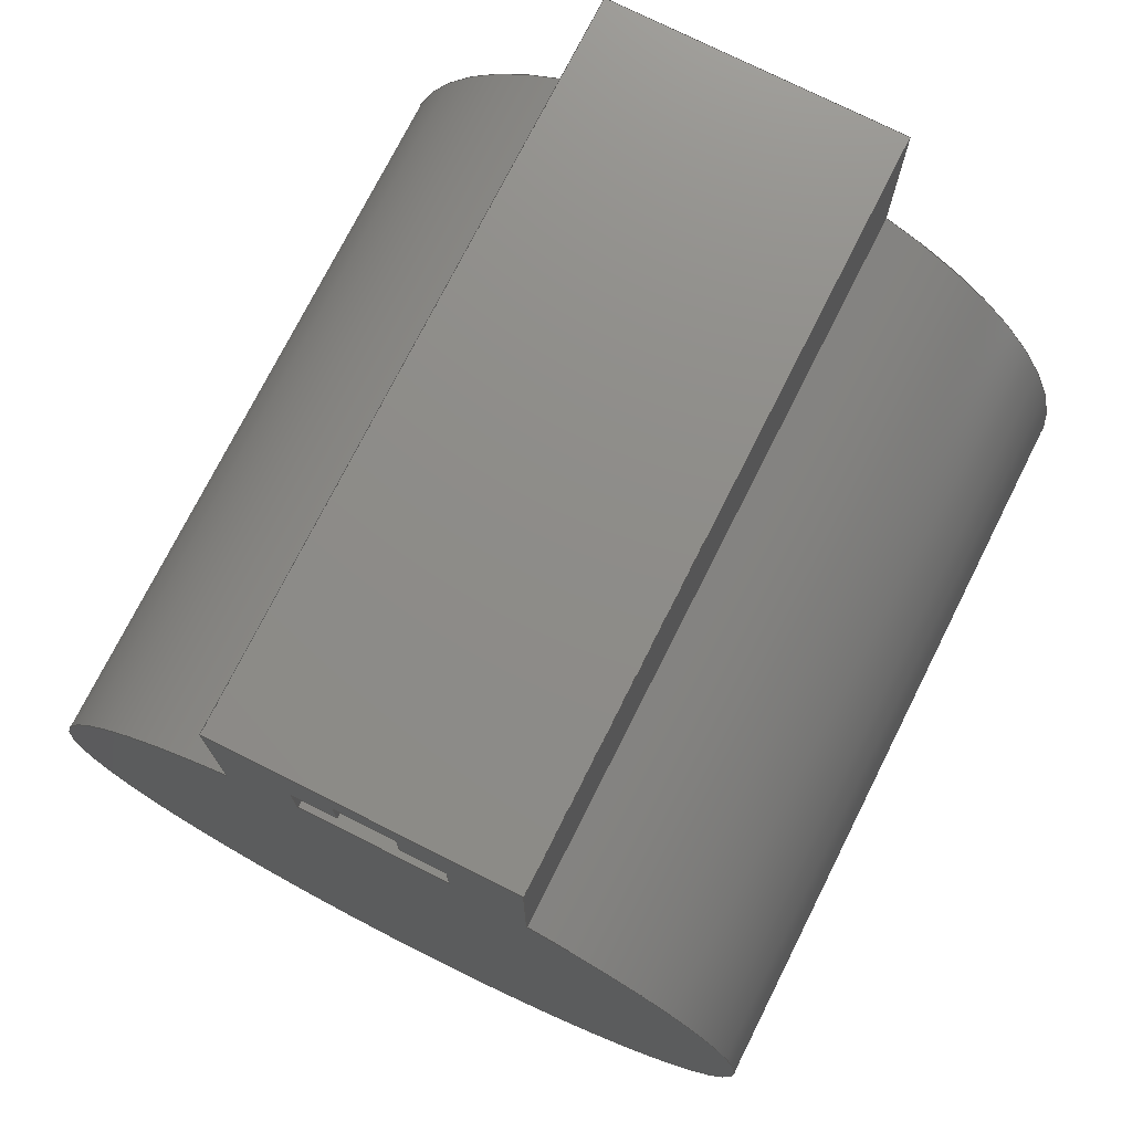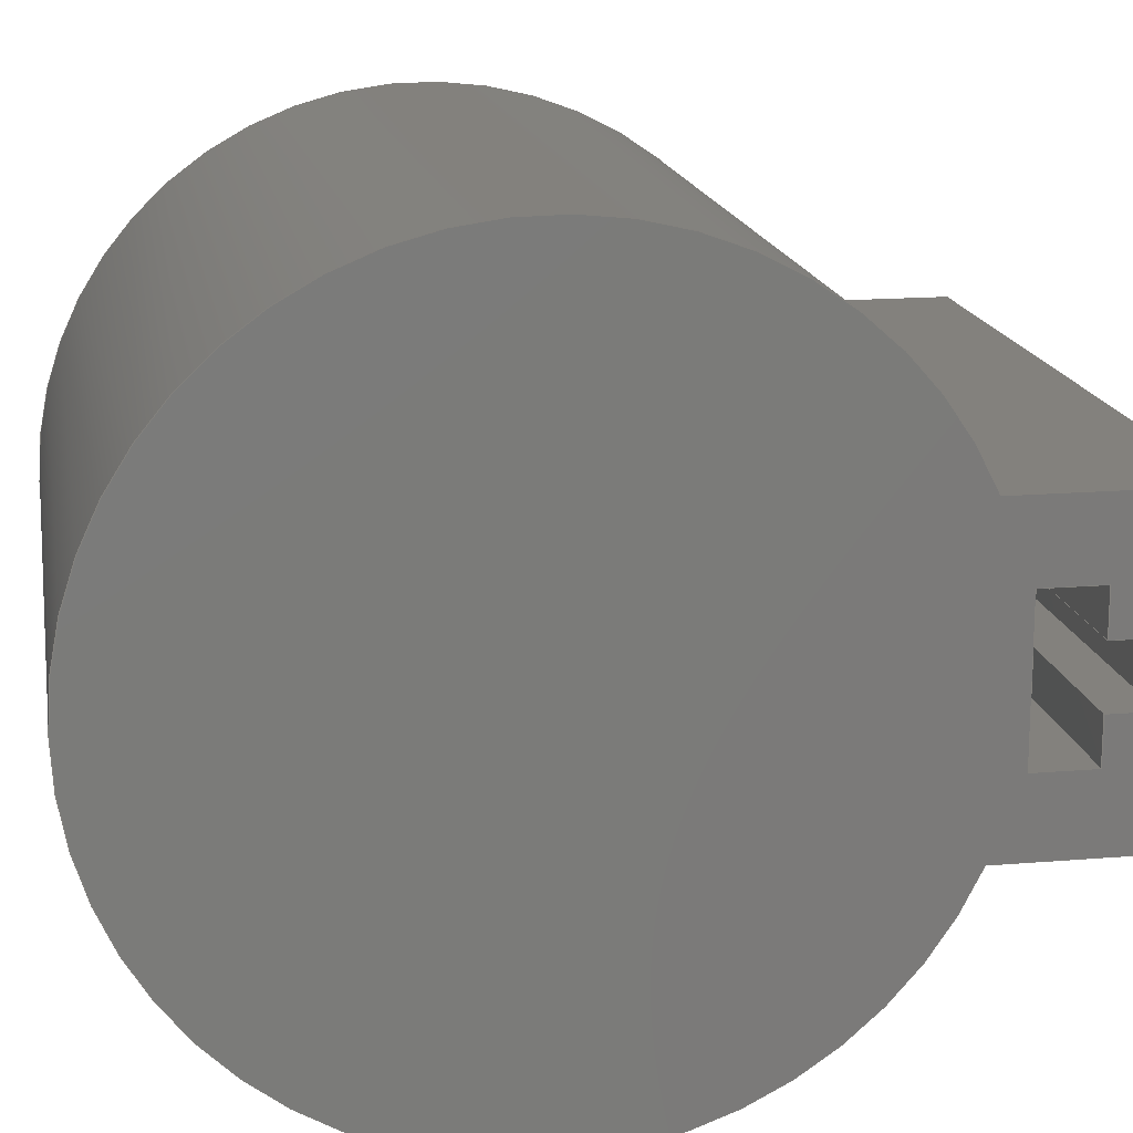
<metadata>
{"format":"step","ext":"step","renderer":"f3d","projection":"perspective","resolution":1024,"background":"white","views":[{"elev":74.7,"azim":116.7,"up":"+Y"},{"elev":16.2,"azim":80.2,"up":"+Z"}]}
</metadata>
<code>
ISO-10303-21;
DATA;
#1=MECHANICAL_DESIGN_GEOMETRIC_PRESENTATION_REPRESENTATION('',(#4),#444);
#2=SHAPE_REPRESENTATION_RELATIONSHIP('SRR','None',#451,#3);
#3=ADVANCED_BREP_SHAPE_REPRESENTATION('',(#5),#443);
#4=STYLED_ITEM('',(#460),#5);
#5=MANIFOLD_SOLID_BREP('Body1',#268);
#6=FACE_BOUND('',#38,.T.);
#7=FACE_BOUND('',#40,.T.);
#8=CIRCLE('',#294,2.5);
#9=CIRCLE('',#295,2.5);
#10=CYLINDRICAL_SURFACE('',#293,2.5);
#11=FACE_OUTER_BOUND('',#25,.T.);
#12=FACE_OUTER_BOUND('',#26,.T.);
#13=FACE_OUTER_BOUND('',#27,.T.);
#14=FACE_OUTER_BOUND('',#28,.T.);
#15=FACE_OUTER_BOUND('',#29,.T.);
#16=FACE_OUTER_BOUND('',#30,.T.);
#17=FACE_OUTER_BOUND('',#31,.T.);
#18=FACE_OUTER_BOUND('',#32,.T.);
#19=FACE_OUTER_BOUND('',#33,.T.);
#20=FACE_OUTER_BOUND('',#34,.T.);
#21=FACE_OUTER_BOUND('',#35,.T.);
#22=FACE_OUTER_BOUND('',#36,.T.);
#23=FACE_OUTER_BOUND('',#37,.T.);
#24=FACE_OUTER_BOUND('',#39,.T.);
#25=EDGE_LOOP('',(#169,#170,#171,#172));
#26=EDGE_LOOP('',(#173,#174,#175,#176));
#27=EDGE_LOOP('',(#177,#178,#179,#180));
#28=EDGE_LOOP('',(#181,#182,#183,#184));
#29=EDGE_LOOP('',(#185,#186,#187,#188));
#30=EDGE_LOOP('',(#189,#190,#191,#192));
#31=EDGE_LOOP('',(#193,#194,#195,#196));
#32=EDGE_LOOP('',(#197,#198,#199,#200));
#33=EDGE_LOOP('',(#201,#202,#203,#204));
#34=EDGE_LOOP('',(#205,#206,#207,#208));
#35=EDGE_LOOP('',(#209,#210,#211,#212));
#36=EDGE_LOOP('',(#213,#214,#215,#216));
#37=EDGE_LOOP('',(#217,#218,#219,#220));
#38=EDGE_LOOP('',(#221,#222,#223,#224,#225,#226,#227,#228));
#39=EDGE_LOOP('',(#229,#230,#231,#232));
#40=EDGE_LOOP('',(#233,#234,#235,#236,#237,#238,#239,#240));
#41=LINE('',#370,#75);
#42=LINE('',#372,#76);
#43=LINE('',#374,#77);
#44=LINE('',#375,#78);
#45=LINE('',#378,#79);
#46=LINE('',#380,#80);
#47=LINE('',#381,#81);
#48=LINE('',#384,#82);
#49=LINE('',#386,#83);
#50=LINE('',#387,#84);
#51=LINE('',#390,#85);
#52=LINE('',#392,#86);
#53=LINE('',#393,#87);
#54=LINE('',#396,#88);
#55=LINE('',#398,#89);
#56=LINE('',#399,#90);
#57=LINE('',#402,#91);
#58=LINE('',#404,#92);
#59=LINE('',#405,#93);
#60=LINE('',#408,#94);
#61=LINE('',#410,#95);
#62=LINE('',#411,#96);
#63=LINE('',#413,#97);
#64=LINE('',#414,#98);
#65=LINE('',#418,#99);
#66=LINE('',#420,#100);
#67=LINE('',#422,#101);
#68=LINE('',#423,#102);
#69=LINE('',#426,#103);
#70=LINE('',#428,#104);
#71=LINE('',#429,#105);
#72=LINE('',#432,#106);
#73=LINE('',#434,#107);
#74=LINE('',#435,#108);
#75=VECTOR('',#302,1);
#76=VECTOR('',#303,1);
#77=VECTOR('',#304,1);
#78=VECTOR('',#305,1);
#79=VECTOR('',#308,1);
#80=VECTOR('',#309,1);
#81=VECTOR('',#310,1);
#82=VECTOR('',#313,1);
#83=VECTOR('',#314,1);
#84=VECTOR('',#315,1);
#85=VECTOR('',#318,1);
#86=VECTOR('',#319,1);
#87=VECTOR('',#320,1);
#88=VECTOR('',#323,1);
#89=VECTOR('',#324,1);
#90=VECTOR('',#325,1);
#91=VECTOR('',#328,1);
#92=VECTOR('',#329,1);
#93=VECTOR('',#330,1);
#94=VECTOR('',#333,1);
#95=VECTOR('',#334,1);
#96=VECTOR('',#335,1);
#97=VECTOR('',#338,1);
#98=VECTOR('',#339,1);
#99=VECTOR('',#342,1);
#100=VECTOR('',#343,1);
#101=VECTOR('',#344,1);
#102=VECTOR('',#345,1);
#103=VECTOR('',#348,1);
#104=VECTOR('',#349,1);
#105=VECTOR('',#350,1);
#106=VECTOR('',#353,1);
#107=VECTOR('',#354,1);
#108=VECTOR('',#355,1);
#109=VERTEX_POINT('',#368);
#110=VERTEX_POINT('',#369);
#111=VERTEX_POINT('',#371);
#112=VERTEX_POINT('',#373);
#113=VERTEX_POINT('',#377);
#114=VERTEX_POINT('',#379);
#115=VERTEX_POINT('',#383);
#116=VERTEX_POINT('',#385);
#117=VERTEX_POINT('',#389);
#118=VERTEX_POINT('',#391);
#119=VERTEX_POINT('',#395);
#120=VERTEX_POINT('',#397);
#121=VERTEX_POINT('',#401);
#122=VERTEX_POINT('',#403);
#123=VERTEX_POINT('',#407);
#124=VERTEX_POINT('',#409);
#125=VERTEX_POINT('',#416);
#126=VERTEX_POINT('',#417);
#127=VERTEX_POINT('',#419);
#128=VERTEX_POINT('',#421);
#129=VERTEX_POINT('',#425);
#130=VERTEX_POINT('',#427);
#131=VERTEX_POINT('',#431);
#132=VERTEX_POINT('',#433);
#133=EDGE_CURVE('',#109,#110,#41,.T.);
#134=EDGE_CURVE('',#109,#111,#42,.T.);
#135=EDGE_CURVE('',#112,#111,#43,.T.);
#136=EDGE_CURVE('',#110,#112,#44,.T.);
#137=EDGE_CURVE('',#113,#109,#45,.T.);
#138=EDGE_CURVE('',#113,#114,#46,.T.);
#139=EDGE_CURVE('',#111,#114,#47,.T.);
#140=EDGE_CURVE('',#115,#113,#48,.T.);
#141=EDGE_CURVE('',#115,#116,#49,.T.);
#142=EDGE_CURVE('',#114,#116,#50,.T.);
#143=EDGE_CURVE('',#117,#115,#51,.T.);
#144=EDGE_CURVE('',#117,#118,#52,.T.);
#145=EDGE_CURVE('',#116,#118,#53,.T.);
#146=EDGE_CURVE('',#119,#117,#54,.T.);
#147=EDGE_CURVE('',#119,#120,#55,.T.);
#148=EDGE_CURVE('',#118,#120,#56,.T.);
#149=EDGE_CURVE('',#121,#119,#57,.T.);
#150=EDGE_CURVE('',#121,#122,#58,.T.);
#151=EDGE_CURVE('',#120,#122,#59,.T.);
#152=EDGE_CURVE('',#123,#121,#60,.T.);
#153=EDGE_CURVE('',#123,#124,#61,.T.);
#154=EDGE_CURVE('',#122,#124,#62,.T.);
#155=EDGE_CURVE('',#110,#123,#63,.T.);
#156=EDGE_CURVE('',#124,#112,#64,.T.);
#157=EDGE_CURVE('',#125,#126,#65,.T.);
#158=EDGE_CURVE('',#127,#125,#66,.T.);
#159=EDGE_CURVE('',#128,#127,#67,.T.);
#160=EDGE_CURVE('',#126,#128,#68,.T.);
#161=EDGE_CURVE('',#129,#126,#69,.T.);
#162=EDGE_CURVE('',#130,#128,#70,.T.);
#163=EDGE_CURVE('',#129,#130,#71,.T.);
#164=EDGE_CURVE('',#131,#129,#72,.T.);
#165=EDGE_CURVE('',#132,#130,#73,.T.);
#166=EDGE_CURVE('',#131,#132,#74,.T.);
#167=EDGE_CURVE('',#125,#131,#8,.T.);
#168=EDGE_CURVE('',#127,#132,#9,.T.);
#169=ORIENTED_EDGE('',*,*,#133,.F.);
#170=ORIENTED_EDGE('',*,*,#134,.T.);
#171=ORIENTED_EDGE('',*,*,#135,.F.);
#172=ORIENTED_EDGE('',*,*,#136,.F.);
#173=ORIENTED_EDGE('',*,*,#137,.F.);
#174=ORIENTED_EDGE('',*,*,#138,.T.);
#175=ORIENTED_EDGE('',*,*,#139,.F.);
#176=ORIENTED_EDGE('',*,*,#134,.F.);
#177=ORIENTED_EDGE('',*,*,#140,.F.);
#178=ORIENTED_EDGE('',*,*,#141,.T.);
#179=ORIENTED_EDGE('',*,*,#142,.F.);
#180=ORIENTED_EDGE('',*,*,#138,.F.);
#181=ORIENTED_EDGE('',*,*,#143,.F.);
#182=ORIENTED_EDGE('',*,*,#144,.T.);
#183=ORIENTED_EDGE('',*,*,#145,.F.);
#184=ORIENTED_EDGE('',*,*,#141,.F.);
#185=ORIENTED_EDGE('',*,*,#146,.F.);
#186=ORIENTED_EDGE('',*,*,#147,.T.);
#187=ORIENTED_EDGE('',*,*,#148,.F.);
#188=ORIENTED_EDGE('',*,*,#144,.F.);
#189=ORIENTED_EDGE('',*,*,#149,.F.);
#190=ORIENTED_EDGE('',*,*,#150,.T.);
#191=ORIENTED_EDGE('',*,*,#151,.F.);
#192=ORIENTED_EDGE('',*,*,#147,.F.);
#193=ORIENTED_EDGE('',*,*,#152,.F.);
#194=ORIENTED_EDGE('',*,*,#153,.T.);
#195=ORIENTED_EDGE('',*,*,#154,.F.);
#196=ORIENTED_EDGE('',*,*,#150,.F.);
#197=ORIENTED_EDGE('',*,*,#155,.F.);
#198=ORIENTED_EDGE('',*,*,#136,.T.);
#199=ORIENTED_EDGE('',*,*,#156,.F.);
#200=ORIENTED_EDGE('',*,*,#153,.F.);
#201=ORIENTED_EDGE('',*,*,#157,.F.);
#202=ORIENTED_EDGE('',*,*,#158,.F.);
#203=ORIENTED_EDGE('',*,*,#159,.F.);
#204=ORIENTED_EDGE('',*,*,#160,.F.);
#205=ORIENTED_EDGE('',*,*,#161,.T.);
#206=ORIENTED_EDGE('',*,*,#160,.T.);
#207=ORIENTED_EDGE('',*,*,#162,.F.);
#208=ORIENTED_EDGE('',*,*,#163,.F.);
#209=ORIENTED_EDGE('',*,*,#164,.T.);
#210=ORIENTED_EDGE('',*,*,#163,.T.);
#211=ORIENTED_EDGE('',*,*,#165,.F.);
#212=ORIENTED_EDGE('',*,*,#166,.F.);
#213=ORIENTED_EDGE('',*,*,#158,.T.);
#214=ORIENTED_EDGE('',*,*,#167,.T.);
#215=ORIENTED_EDGE('',*,*,#166,.T.);
#216=ORIENTED_EDGE('',*,*,#168,.F.);
#217=ORIENTED_EDGE('',*,*,#168,.T.);
#218=ORIENTED_EDGE('',*,*,#165,.T.);
#219=ORIENTED_EDGE('',*,*,#162,.T.);
#220=ORIENTED_EDGE('',*,*,#159,.T.);
#221=ORIENTED_EDGE('',*,*,#135,.T.);
#222=ORIENTED_EDGE('',*,*,#139,.T.);
#223=ORIENTED_EDGE('',*,*,#142,.T.);
#224=ORIENTED_EDGE('',*,*,#145,.T.);
#225=ORIENTED_EDGE('',*,*,#148,.T.);
#226=ORIENTED_EDGE('',*,*,#151,.T.);
#227=ORIENTED_EDGE('',*,*,#154,.T.);
#228=ORIENTED_EDGE('',*,*,#156,.T.);
#229=ORIENTED_EDGE('',*,*,#167,.F.);
#230=ORIENTED_EDGE('',*,*,#157,.T.);
#231=ORIENTED_EDGE('',*,*,#161,.F.);
#232=ORIENTED_EDGE('',*,*,#164,.F.);
#233=ORIENTED_EDGE('',*,*,#133,.T.);
#234=ORIENTED_EDGE('',*,*,#155,.T.);
#235=ORIENTED_EDGE('',*,*,#152,.T.);
#236=ORIENTED_EDGE('',*,*,#149,.T.);
#237=ORIENTED_EDGE('',*,*,#146,.T.);
#238=ORIENTED_EDGE('',*,*,#143,.T.);
#239=ORIENTED_EDGE('',*,*,#140,.T.);
#240=ORIENTED_EDGE('',*,*,#137,.T.);
#241=PLANE('',#282);
#242=PLANE('',#283);
#243=PLANE('',#284);
#244=PLANE('',#285);
#245=PLANE('',#286);
#246=PLANE('',#287);
#247=PLANE('',#288);
#248=PLANE('',#289);
#249=PLANE('',#290);
#250=PLANE('',#291);
#251=PLANE('',#292);
#252=PLANE('',#296);
#253=PLANE('',#297);
#254=ADVANCED_FACE('',(#11),#241,.F.);
#255=ADVANCED_FACE('',(#12),#242,.F.);
#256=ADVANCED_FACE('',(#13),#243,.F.);
#257=ADVANCED_FACE('',(#14),#244,.F.);
#258=ADVANCED_FACE('',(#15),#245,.F.);
#259=ADVANCED_FACE('',(#16),#246,.F.);
#260=ADVANCED_FACE('',(#17),#247,.F.);
#261=ADVANCED_FACE('',(#18),#248,.F.);
#262=ADVANCED_FACE('',(#19),#249,.T.);
#263=ADVANCED_FACE('',(#20),#250,.T.);
#264=ADVANCED_FACE('',(#21),#251,.T.);
#265=ADVANCED_FACE('',(#22),#10,.T.);
#266=ADVANCED_FACE('',(#23,#6),#252,.T.);
#267=ADVANCED_FACE('',(#24,#7),#253,.F.);
#268=CLOSED_SHELL('',(#254,#255,#256,#257,#258,#259,#260,#261,#262,#263,
#264,#265,#266,#267));
#269=DERIVED_UNIT_ELEMENT(#271,1);
#270=DERIVED_UNIT_ELEMENT(#446,3);
#271=(
MASS_UNIT()
NAMED_UNIT(*)
SI_UNIT(.KILO.,.GRAM.)
);
#272=DERIVED_UNIT((#269,#270));
#273=MEASURE_REPRESENTATION_ITEM('density measure',
POSITIVE_RATIO_MEASURE(7850),#272);
#274=PROPERTY_DEFINITION_REPRESENTATION(#279,#276);
#275=PROPERTY_DEFINITION_REPRESENTATION(#280,#277);
#276=REPRESENTATION('material name',(#278),#443);
#277=REPRESENTATION('density',(#273),#443);
#278=DESCRIPTIVE_REPRESENTATION_ITEM('Steel','Steel');
#279=PROPERTY_DEFINITION('material property','material name',#453);
#280=PROPERTY_DEFINITION('material property','density of part',#453);
#281=AXIS2_PLACEMENT_3D('placement',#366,#298,#299);
#282=AXIS2_PLACEMENT_3D('',#367,#300,#301);
#283=AXIS2_PLACEMENT_3D('',#376,#306,#307);
#284=AXIS2_PLACEMENT_3D('',#382,#311,#312);
#285=AXIS2_PLACEMENT_3D('',#388,#316,#317);
#286=AXIS2_PLACEMENT_3D('',#394,#321,#322);
#287=AXIS2_PLACEMENT_3D('',#400,#326,#327);
#288=AXIS2_PLACEMENT_3D('',#406,#331,#332);
#289=AXIS2_PLACEMENT_3D('',#412,#336,#337);
#290=AXIS2_PLACEMENT_3D('',#415,#340,#341);
#291=AXIS2_PLACEMENT_3D('',#424,#346,#347);
#292=AXIS2_PLACEMENT_3D('',#430,#351,#352);
#293=AXIS2_PLACEMENT_3D('',#436,#356,#357);
#294=AXIS2_PLACEMENT_3D('',#437,#358,#359);
#295=AXIS2_PLACEMENT_3D('',#438,#360,#361);
#296=AXIS2_PLACEMENT_3D('',#439,#362,#363);
#297=AXIS2_PLACEMENT_3D('',#440,#364,#365);
#298=DIRECTION('axis',(0,0,1));
#299=DIRECTION('refdir',(1,0,0));
#300=DIRECTION('center_axis',(0,0,1));
#301=DIRECTION('ref_axis',(0,-1,0));
#302=DIRECTION('',(0,-1,0));
#303=DIRECTION('',(1,0,0));
#304=DIRECTION('',(0,1,0));
#305=DIRECTION('',(1,0,0));
#306=DIRECTION('center_axis',(0,1,0));
#307=DIRECTION('ref_axis',(0,0,1));
#308=DIRECTION('',(0,0,1));
#309=DIRECTION('',(1,0,0));
#310=DIRECTION('',(0,0,-1));
#311=DIRECTION('center_axis',(0,0,1));
#312=DIRECTION('ref_axis',(0,-1,0));
#313=DIRECTION('',(0,-1,0));
#314=DIRECTION('',(1,0,0));
#315=DIRECTION('',(0,1,0));
#316=DIRECTION('center_axis',(0,1,0));
#317=DIRECTION('ref_axis',(0,0,1));
#318=DIRECTION('',(0,0,1));
#319=DIRECTION('',(1,0,0));
#320=DIRECTION('',(0,0,-1));
#321=DIRECTION('center_axis',(0,0,-1));
#322=DIRECTION('ref_axis',(0,1,0));
#323=DIRECTION('',(0,1,0));
#324=DIRECTION('',(1,0,0));
#325=DIRECTION('',(0,-1,0));
#326=DIRECTION('center_axis',(0,1,0));
#327=DIRECTION('ref_axis',(0,0,1));
#328=DIRECTION('',(0,0,1));
#329=DIRECTION('',(1,0,0));
#330=DIRECTION('',(0,0,-1));
#331=DIRECTION('center_axis',(0,0,-1));
#332=DIRECTION('ref_axis',(0,1,0));
#333=DIRECTION('',(0,1,0));
#334=DIRECTION('',(1,0,0));
#335=DIRECTION('',(0,-1,0));
#336=DIRECTION('center_axis',(0,-1,0));
#337=DIRECTION('ref_axis',(0,0,-1));
#338=DIRECTION('',(0,0,-1));
#339=DIRECTION('',(0,0,1));
#340=DIRECTION('center_axis',(0,0,1));
#341=DIRECTION('ref_axis',(0,-1,0));
#342=DIRECTION('',(0,1,0));
#343=DIRECTION('',(-1,0,0));
#344=DIRECTION('',(0,-1,0));
#345=DIRECTION('',(1,0,0));
#346=DIRECTION('center_axis',(0,1,0));
#347=DIRECTION('ref_axis',(0,0,1));
#348=DIRECTION('',(0,0,1));
#349=DIRECTION('',(0,0,1));
#350=DIRECTION('',(1,0,0));
#351=DIRECTION('center_axis',(0,0,-1));
#352=DIRECTION('ref_axis',(0,1,0));
#353=DIRECTION('',(0,1,0));
#354=DIRECTION('',(0,1,0));
#355=DIRECTION('',(1,0,0));
#356=DIRECTION('center_axis',(1,0,0));
#357=DIRECTION('ref_axis',(0,-1,1.837e-16));
#358=DIRECTION('center_axis',(1,0,0));
#359=DIRECTION('ref_axis',(0,0,-1));
#360=DIRECTION('center_axis',(1,0,0));
#361=DIRECTION('ref_axis',(0,0,-1));
#362=DIRECTION('center_axis',(1,0,0));
#363=DIRECTION('ref_axis',(0,0,-1));
#364=DIRECTION('center_axis',(1,0,0));
#365=DIRECTION('ref_axis',(0,0,-1));
#366=CARTESIAN_POINT('',(0,0,0));
#367=CARTESIAN_POINT('Origin',(0,2.9,0.5));
#368=CARTESIAN_POINT('',(0,2.9,0.5));
#369=CARTESIAN_POINT('',(0,2.5,0.5));
#370=CARTESIAN_POINT('',(0,1.45,0.5));
#371=CARTESIAN_POINT('',(5,2.9,0.5));
#372=CARTESIAN_POINT('',(0,2.9,0.5));
#373=CARTESIAN_POINT('',(5,2.5,0.5));
#374=CARTESIAN_POINT('',(5,1.45,0.5));
#375=CARTESIAN_POINT('',(0,2.5,0.5));
#376=CARTESIAN_POINT('Origin',(0,2.9,0.2));
#377=CARTESIAN_POINT('',(0,2.9,0.2));
#378=CARTESIAN_POINT('',(0,2.9,0.1));
#379=CARTESIAN_POINT('',(5,2.9,0.2));
#380=CARTESIAN_POINT('',(0,2.9,0.2));
#381=CARTESIAN_POINT('',(5,2.9,0.1));
#382=CARTESIAN_POINT('Origin',(0,3.2,0.2));
#383=CARTESIAN_POINT('',(0,3.2,0.2));
#384=CARTESIAN_POINT('',(0,1.6,0.2));
#385=CARTESIAN_POINT('',(5,3.2,0.2));
#386=CARTESIAN_POINT('',(0,3.2,0.2));
#387=CARTESIAN_POINT('',(5,1.6,0.2));
#388=CARTESIAN_POINT('Origin',(0,3.2,-0.2));
#389=CARTESIAN_POINT('',(0,3.2,-0.2));
#390=CARTESIAN_POINT('',(0,3.2,-0.1));
#391=CARTESIAN_POINT('',(5,3.2,-0.2));
#392=CARTESIAN_POINT('',(0,3.2,-0.2));
#393=CARTESIAN_POINT('',(5,3.2,-0.1));
#394=CARTESIAN_POINT('Origin',(0,2.9,-0.2));
#395=CARTESIAN_POINT('',(0,2.9,-0.2));
#396=CARTESIAN_POINT('',(0,1.45,-0.2));
#397=CARTESIAN_POINT('',(5,2.9,-0.2));
#398=CARTESIAN_POINT('',(0,2.9,-0.2));
#399=CARTESIAN_POINT('',(5,1.45,-0.2));
#400=CARTESIAN_POINT('Origin',(0,2.9,-0.5));
#401=CARTESIAN_POINT('',(0,2.9,-0.5));
#402=CARTESIAN_POINT('',(0,2.9,-0.25));
#403=CARTESIAN_POINT('',(5,2.9,-0.5));
#404=CARTESIAN_POINT('',(0,2.9,-0.5));
#405=CARTESIAN_POINT('',(5,2.9,-0.25));
#406=CARTESIAN_POINT('Origin',(0,2.5,-0.5));
#407=CARTESIAN_POINT('',(0,2.5,-0.5));
#408=CARTESIAN_POINT('',(0,1.25,-0.5));
#409=CARTESIAN_POINT('',(5,2.5,-0.5));
#410=CARTESIAN_POINT('',(0,2.5,-0.5));
#411=CARTESIAN_POINT('',(5,1.25,-0.5));
#412=CARTESIAN_POINT('Origin',(0,2.5,0.5));
#413=CARTESIAN_POINT('',(0,2.5,0.25));
#414=CARTESIAN_POINT('',(5,2.5,0.25));
#415=CARTESIAN_POINT('Origin',(0,3.5,1));
#416=CARTESIAN_POINT('',(0,2.291,1));
#417=CARTESIAN_POINT('',(0,3.5,1));
#418=CARTESIAN_POINT('',(0,2.291,1));
#419=CARTESIAN_POINT('',(5,2.291,1));
#420=CARTESIAN_POINT('',(0,2.291,1));
#421=CARTESIAN_POINT('',(5,3.5,1));
#422=CARTESIAN_POINT('',(5,2.291,1));
#423=CARTESIAN_POINT('',(0,3.5,1));
#424=CARTESIAN_POINT('Origin',(0,3.5,-1));
#425=CARTESIAN_POINT('',(0,3.5,-1));
#426=CARTESIAN_POINT('',(0,3.5,-1));
#427=CARTESIAN_POINT('',(5,3.5,-1));
#428=CARTESIAN_POINT('',(5,3.5,-1));
#429=CARTESIAN_POINT('',(0,3.5,-1));
#430=CARTESIAN_POINT('Origin',(0,2.291,-1));
#431=CARTESIAN_POINT('',(0,2.291,-1));
#432=CARTESIAN_POINT('',(0,2.291,-1));
#433=CARTESIAN_POINT('',(5,2.291,-1));
#434=CARTESIAN_POINT('',(5,2.291,-1));
#435=CARTESIAN_POINT('',(0,2.291,-1));
#436=CARTESIAN_POINT('Origin',(0,0,0));
#437=CARTESIAN_POINT('Origin',(0,0,0));
#438=CARTESIAN_POINT('Origin',(5,0,0));
#439=CARTESIAN_POINT('Origin',(5,0,0));
#440=CARTESIAN_POINT('Origin',(0,0,0));
#441=UNCERTAINTY_MEASURE_WITH_UNIT(LENGTH_MEASURE(0.001),#445,
'DISTANCE_ACCURACY_VALUE',
'Maximum model space distance between geometric entities at asserted c
onnectivities');
#442=UNCERTAINTY_MEASURE_WITH_UNIT(LENGTH_MEASURE(0.001),#445,
'DISTANCE_ACCURACY_VALUE',
'Maximum model space distance between geometric entities at asserted c
onnectivities');
#443=(
GEOMETRIC_REPRESENTATION_CONTEXT(3)
GLOBAL_UNCERTAINTY_ASSIGNED_CONTEXT((#441))
GLOBAL_UNIT_ASSIGNED_CONTEXT((#445,#447,#448))
REPRESENTATION_CONTEXT('','3D')
);
#444=(
GEOMETRIC_REPRESENTATION_CONTEXT(3)
GLOBAL_UNCERTAINTY_ASSIGNED_CONTEXT((#442))
GLOBAL_UNIT_ASSIGNED_CONTEXT((#445,#447,#448))
REPRESENTATION_CONTEXT('','3D')
);
#445=(
LENGTH_UNIT()
NAMED_UNIT(*)
SI_UNIT(.CENTI.,.METRE.)
);
#446=(
LENGTH_UNIT()
NAMED_UNIT(*)
SI_UNIT($,.METRE.)
);
#447=(
NAMED_UNIT(*)
PLANE_ANGLE_UNIT()
SI_UNIT($,.RADIAN.)
);
#448=(
NAMED_UNIT(*)
SI_UNIT($,.STERADIAN.)
SOLID_ANGLE_UNIT()
);
#449=SHAPE_DEFINITION_REPRESENTATION(#450,#451);
#450=PRODUCT_DEFINITION_SHAPE('',$,#453);
#451=SHAPE_REPRESENTATION('',(#281),#443);
#452=PRODUCT_DEFINITION_CONTEXT('part definition',#457,'design');
#453=PRODUCT_DEFINITION('Untitled','Untitled',#454,#452);
#454=PRODUCT_DEFINITION_FORMATION('',$,#459);
#455=PRODUCT_RELATED_PRODUCT_CATEGORY('Untitled','Untitled',(#459));
#456=APPLICATION_PROTOCOL_DEFINITION('international standard',
'automotive_design',2009,#457);
#457=APPLICATION_CONTEXT(
'Core Data for Automotive Mechanical Design Process');
#458=PRODUCT_CONTEXT('part definition',#457,'mechanical');
#459=PRODUCT('Untitled','Untitled',$,(#458));
#460=PRESENTATION_STYLE_ASSIGNMENT((#461));
#461=SURFACE_STYLE_USAGE(.BOTH.,#462);
#462=SURFACE_SIDE_STYLE('',(#463));
#463=SURFACE_STYLE_FILL_AREA(#464);
#464=FILL_AREA_STYLE('Steel - Satin',(#465));
#465=FILL_AREA_STYLE_COLOUR('Steel - Satin',#466);
#466=COLOUR_RGB('Steel - Satin',0.6275,0.6275,0.6275);
ENDSEC;
END-ISO-10303-21;

</code>
